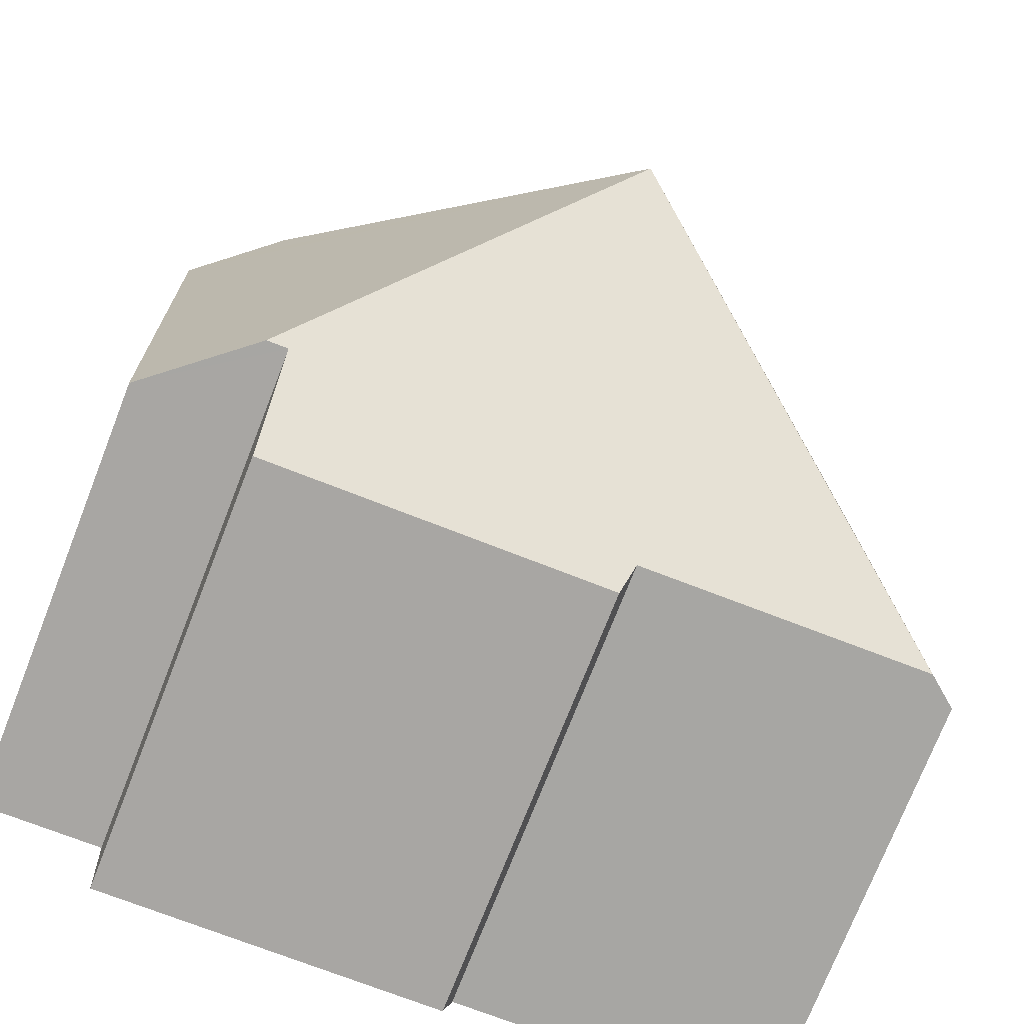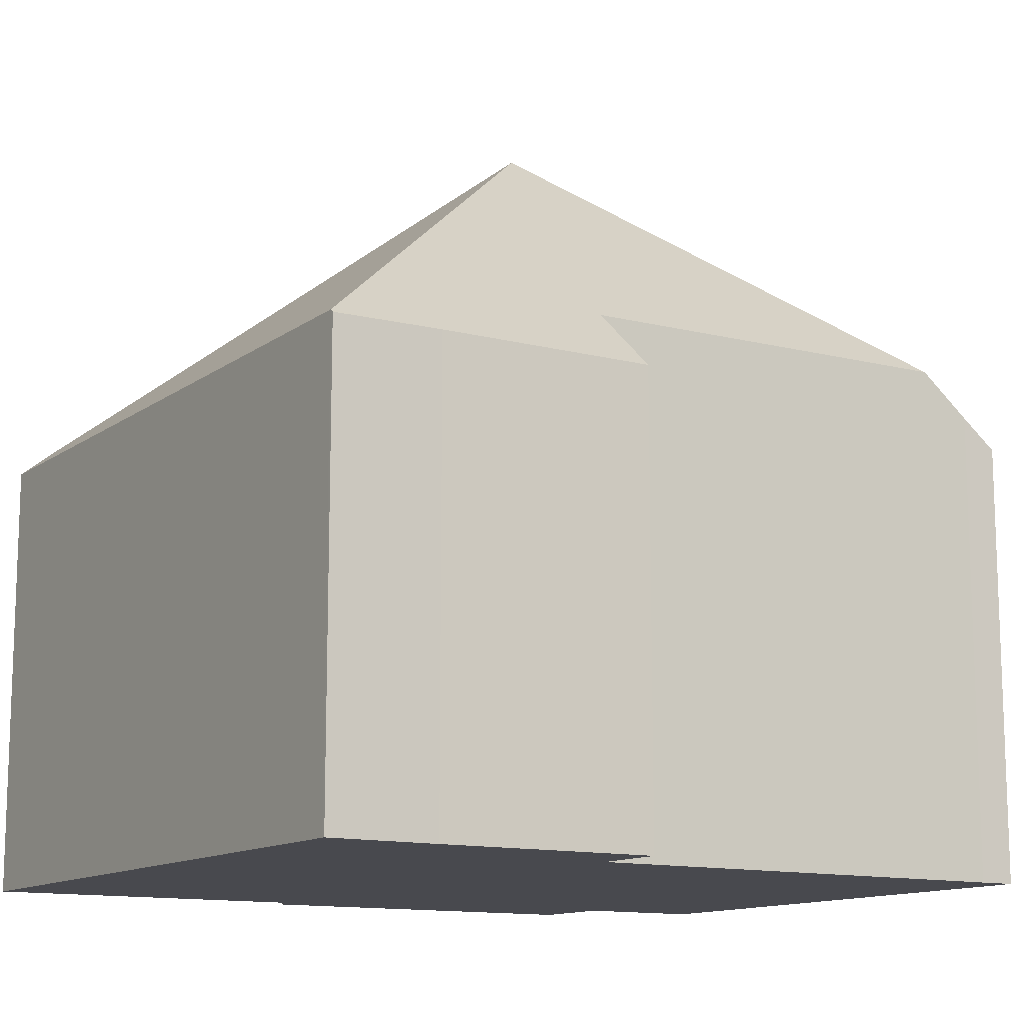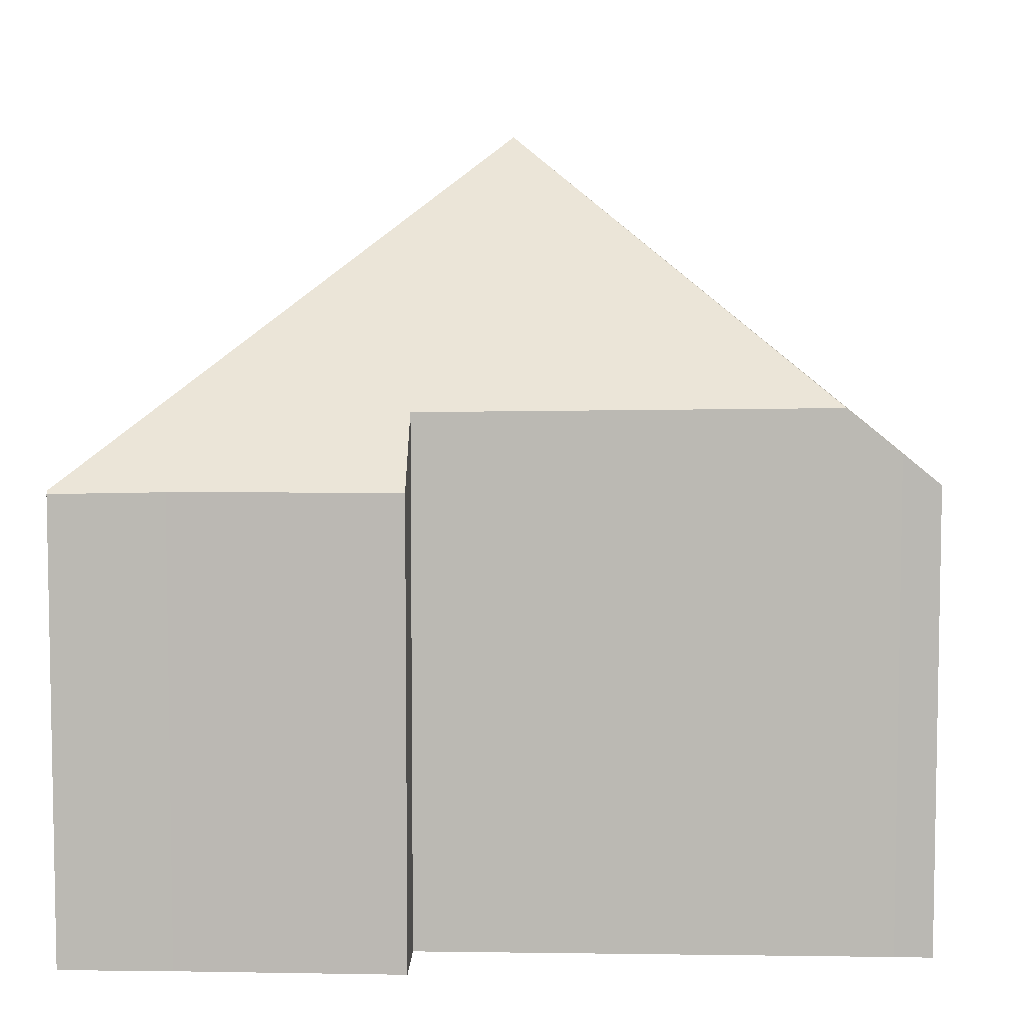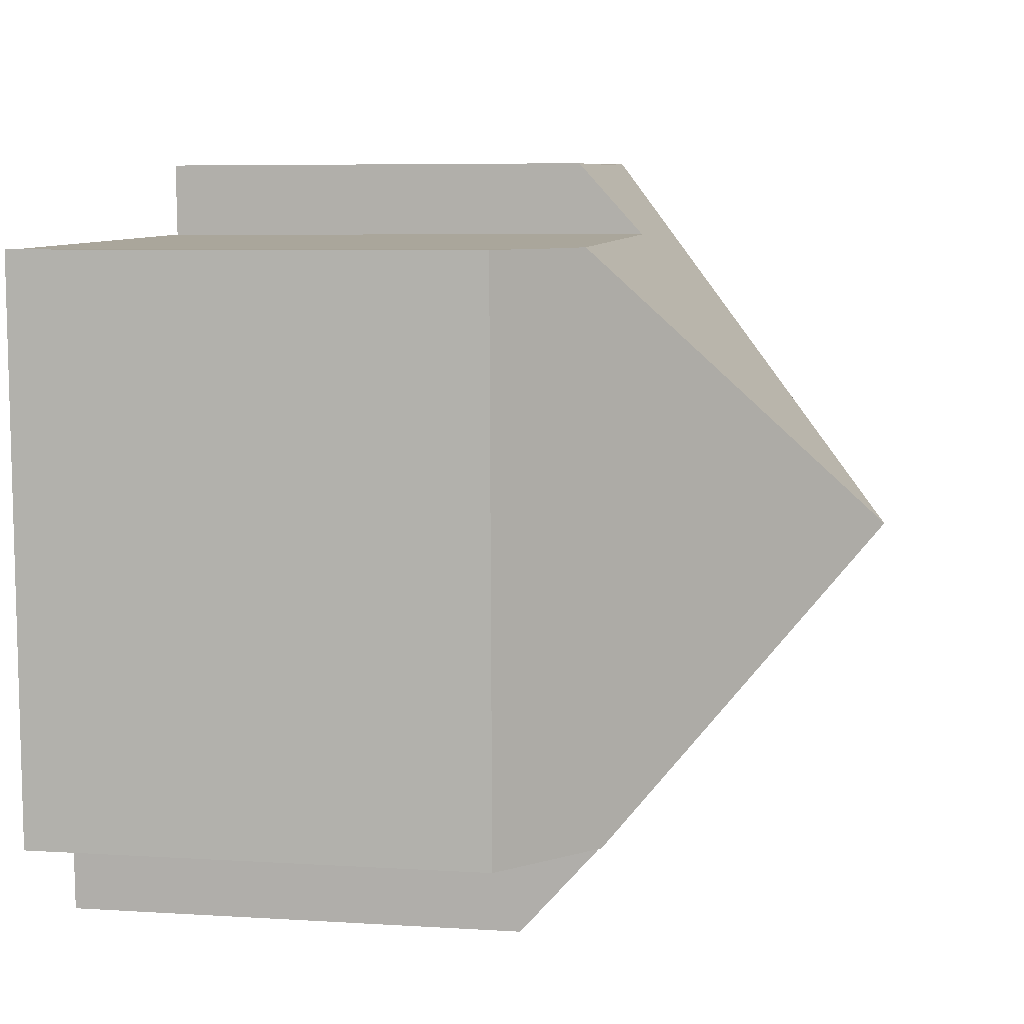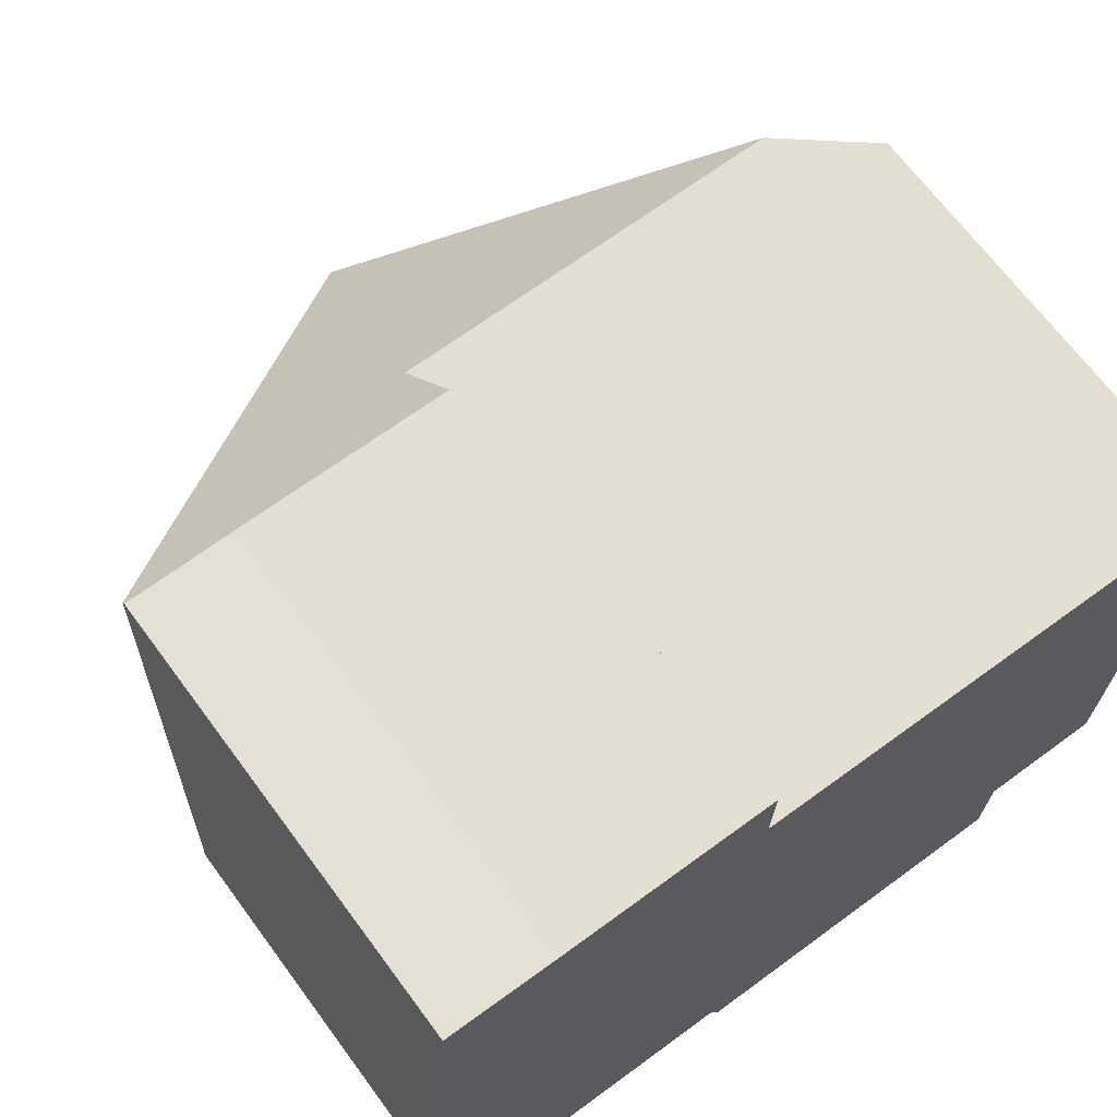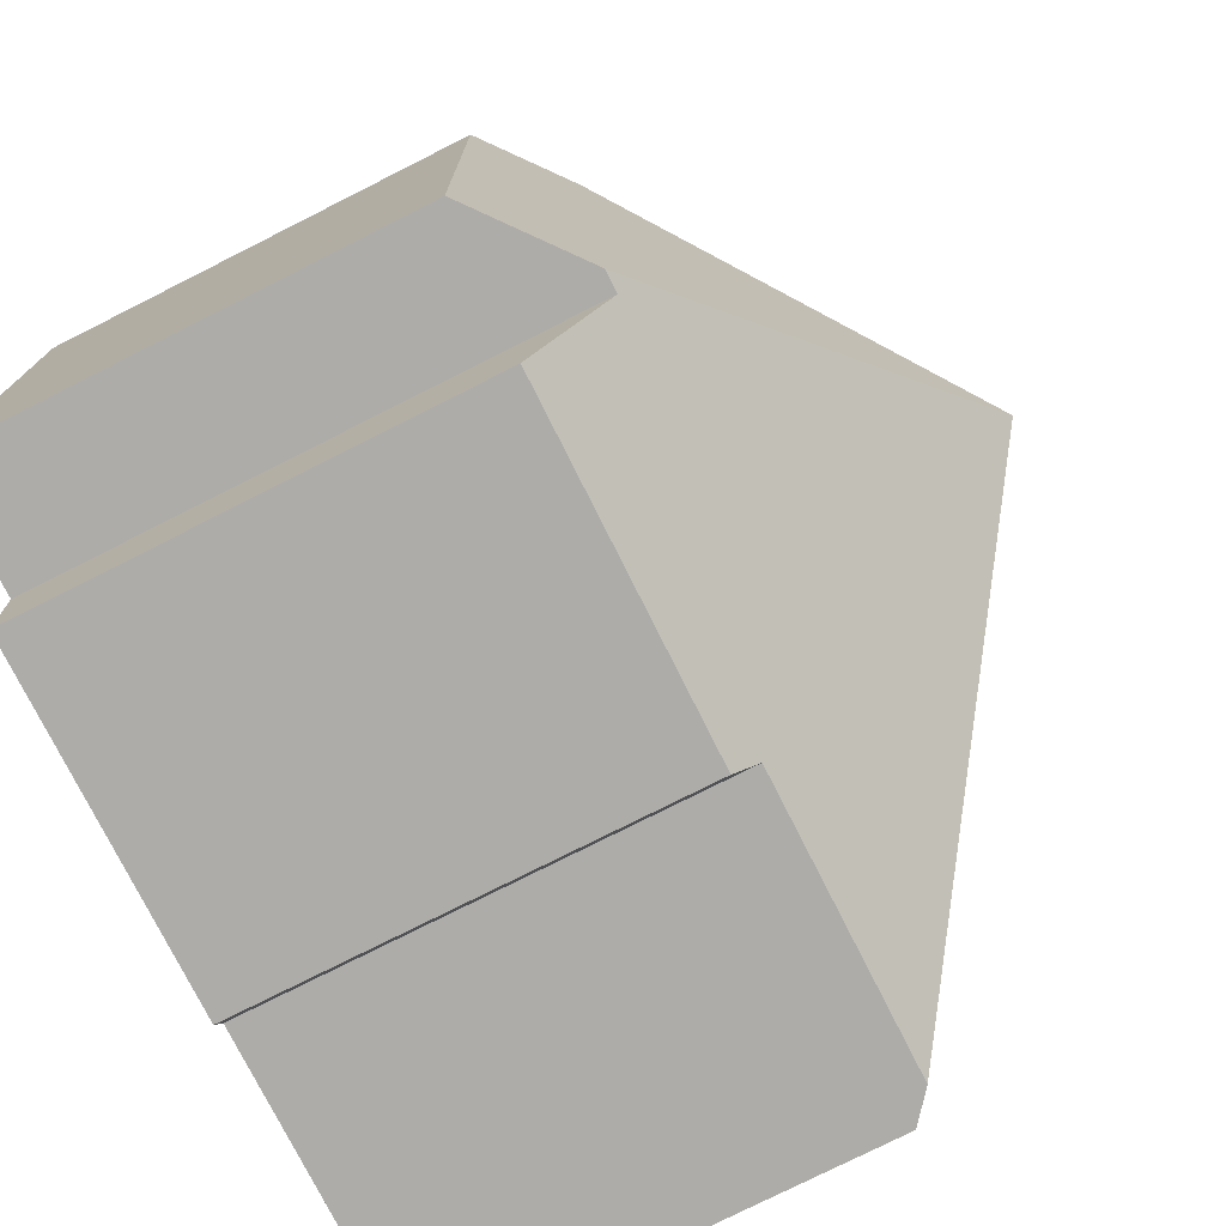
<metadata>
{"format":"obj","ext":"obj","renderer":"f3d","projection":"perspective","resolution":1024,"background":"white","views":[{"elev":-74.5,"azim":158.6,"up":"+Z"},{"elev":-12.7,"azim":-30.5,"up":"+Y"},{"elev":6.6,"azim":4.1,"up":"+Y"},{"elev":6.2,"azim":100.9,"up":"+Z"},{"elev":68.0,"azim":-36.5,"up":"+Z"},{"elev":-77.7,"azim":116.7,"up":"+Z"}]}
</metadata>
<code>
v  11.8 8.752 0.89
v  13.77 7.387 10.09
v  13.52 7.374 0.863
v  6.91 12.79 5.486
v  13.17 7.868 10.1
v  12.31 8.559 10.13
v  11.44 8.752 0.896
v  11.37 7.392 -0.623
v  5.549 7.38 -0.539
v  5.398 7.767 -0.104
v  0.506 7.778 -0.01
v  0.344 7.371 11.65
v  0 7.371 4.513e-16
v  2.136 7.357 11.64
v  0.346 7.322 11.71
v  5.672 8.475 10.33
v  5.429 7.368 11.57
v  5.725 7.369 11.57
v  2.136 -7.127e-16 11.64
v  0.346 -7.17e-16 11.71
v  5.725 -7.083e-16 11.57
v  5.429 -7.086e-16 11.57
v  5.672 -6.326e-16 10.33
v  13.17 -6.184e-16 10.1
v  12.31 -6.2e-16 10.13
v  13.77 -6.18e-16 10.09
v  13.52 -5.284e-17 0.863
v  11.44 -5.486e-17 0.896
v  11.37 3.815e-17 -0.623
v  11.8 -5.45e-17 0.89
v  5.549 3.3e-17 -0.539
v  5.398 6.368e-18 -0.104
v  0 0 0
v  0.506 6.123e-19 -0.01
v  0.344 -7.137e-16 11.65
g defaultobject
f 1 2 3
f 2 1 4
f 2 4 5
f 5 4 6
f 7 4 1
f 4 7 8
f 4 8 9
f 4 9 10
f 11 4 10
f 12 11 13
f 11 12 4
f 14 12 15
f 12 14 4
f 4 14 16
f 16 14 17
f 16 17 18
f 4 16 6
f 15 19 14
f 19 15 20
f 19 17 14
f 17 19 18
f 18 19 21
f 21 19 22
f 23 6 16
f 6 23 5
f 5 23 24
f 24 23 25
f 24 2 5
f 2 24 26
f 18 23 16
f 23 18 21
f 26 3 2
f 3 26 27
f 28 8 7
f 8 28 29
f 3 7 1
f 7 3 28
f 28 3 27
f 28 27 30
f 29 9 8
f 9 29 31
f 32 11 10
f 11 32 13
f 13 32 33
f 33 32 34
f 9 32 10
f 32 9 31
f 33 12 13
f 12 33 35
f 12 35 15
f 15 35 20
f 26 30 27
f 30 26 24
f 30 24 25
f 30 25 28
f 28 31 29
f 31 28 25
f 31 25 23
f 31 23 32
f 32 23 34
f 34 23 21
f 34 21 22
f 34 22 19
f 34 19 20
f 34 20 33
f 33 20 35

</code>
